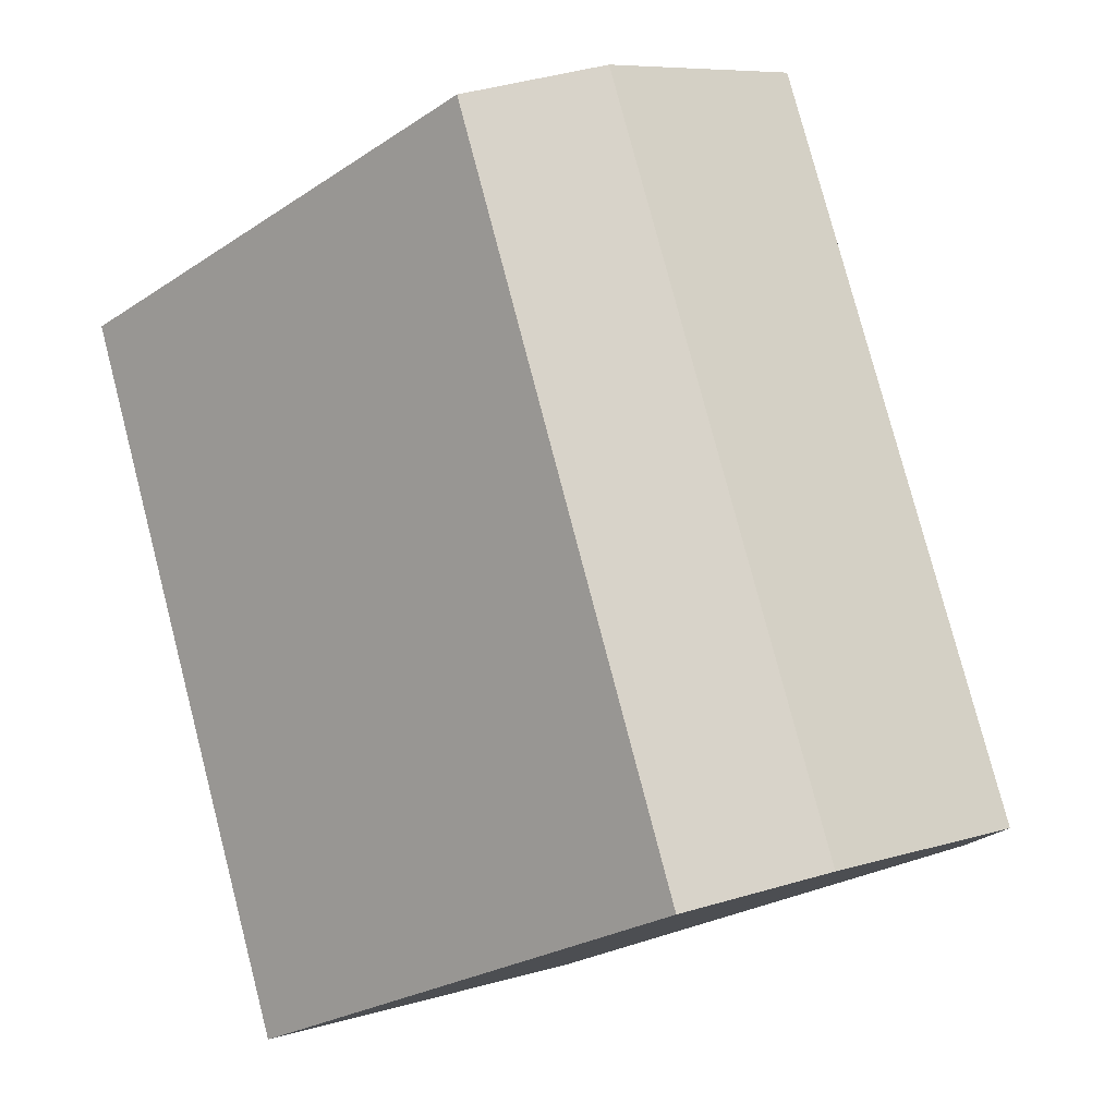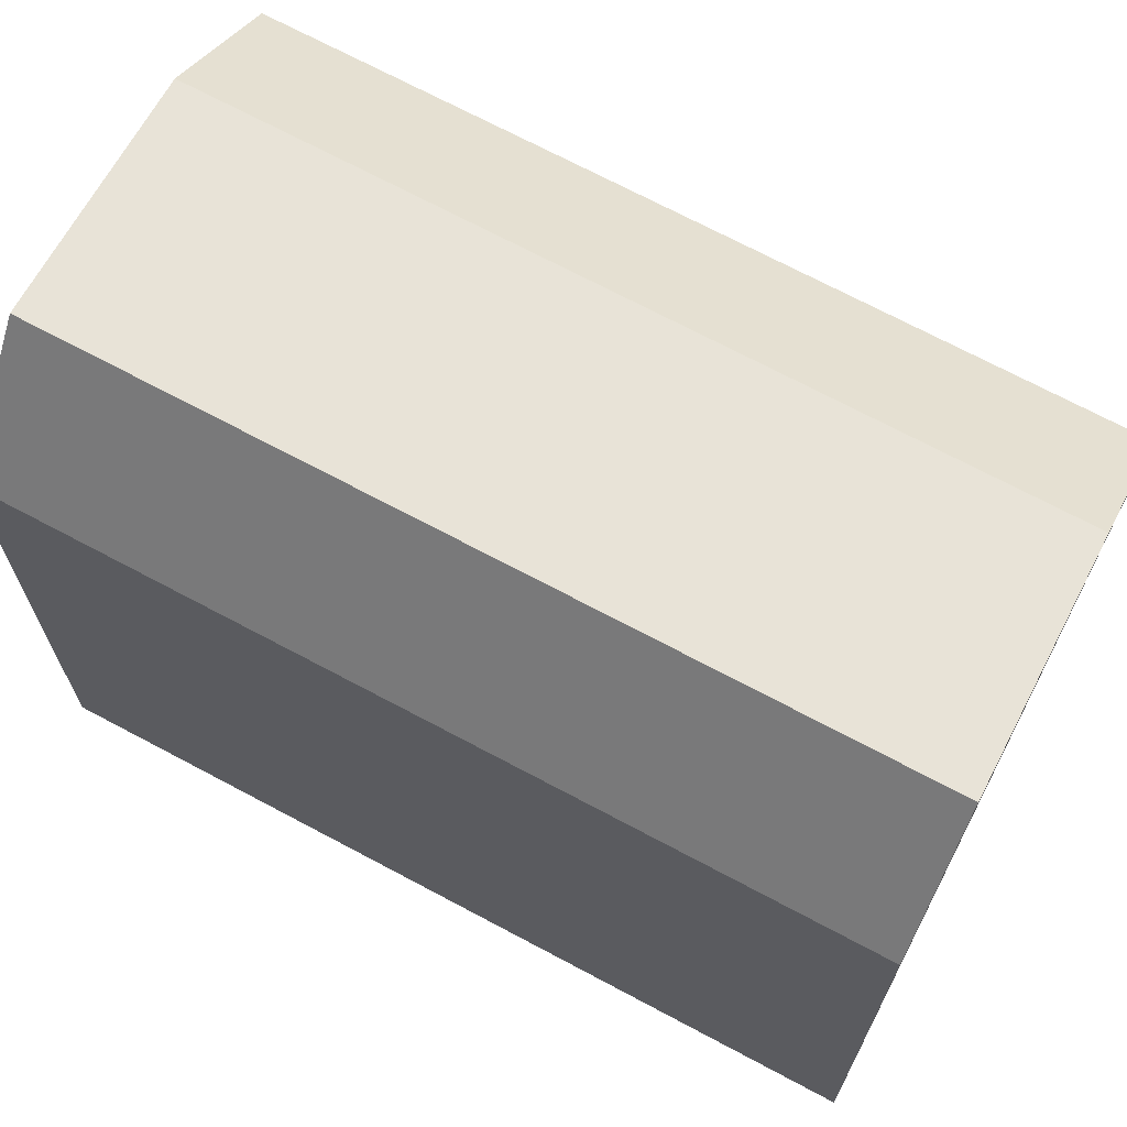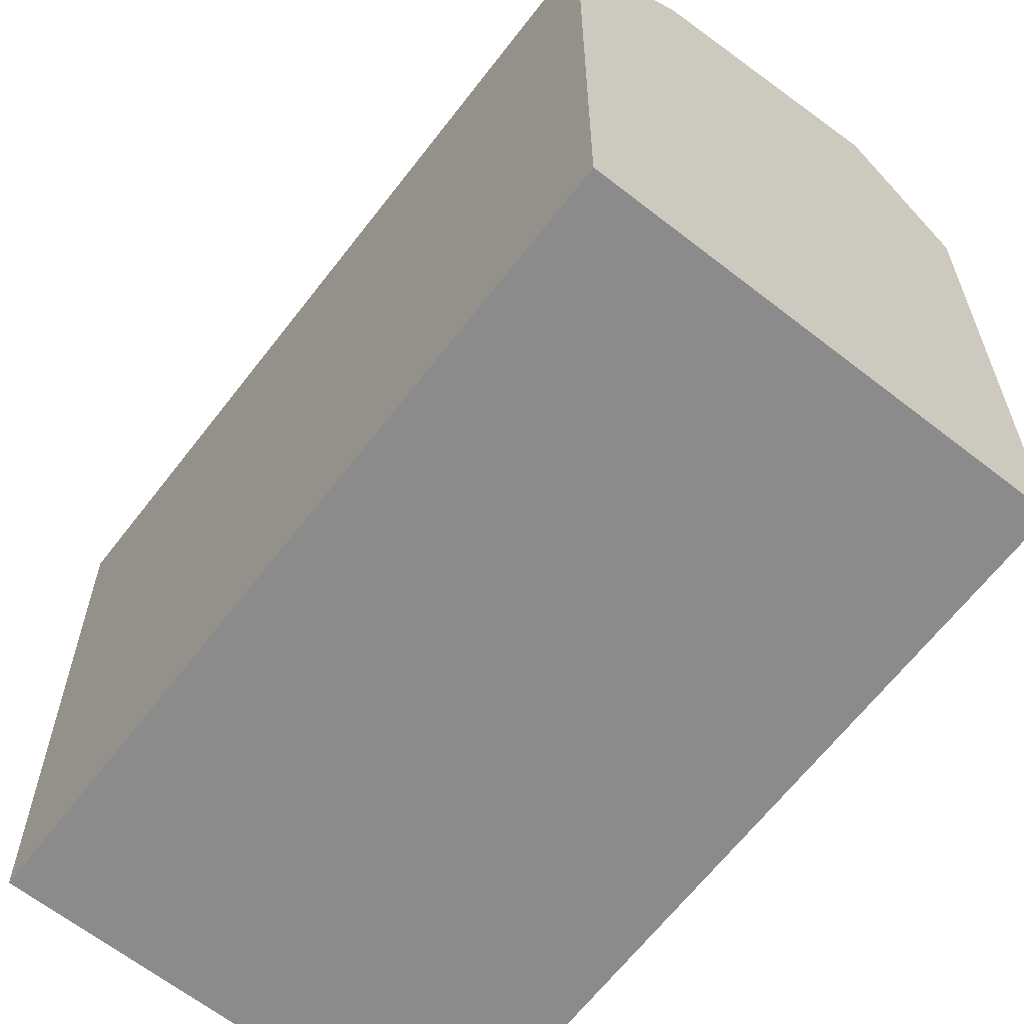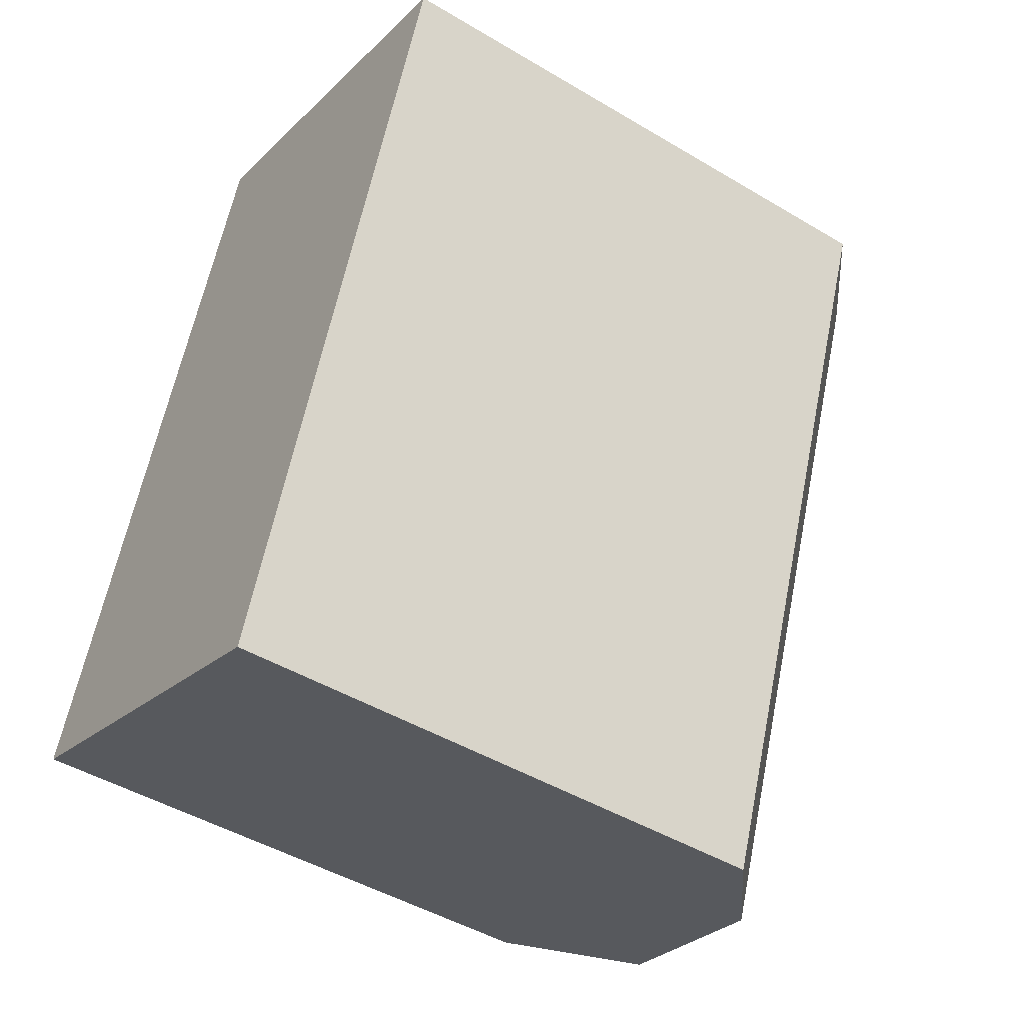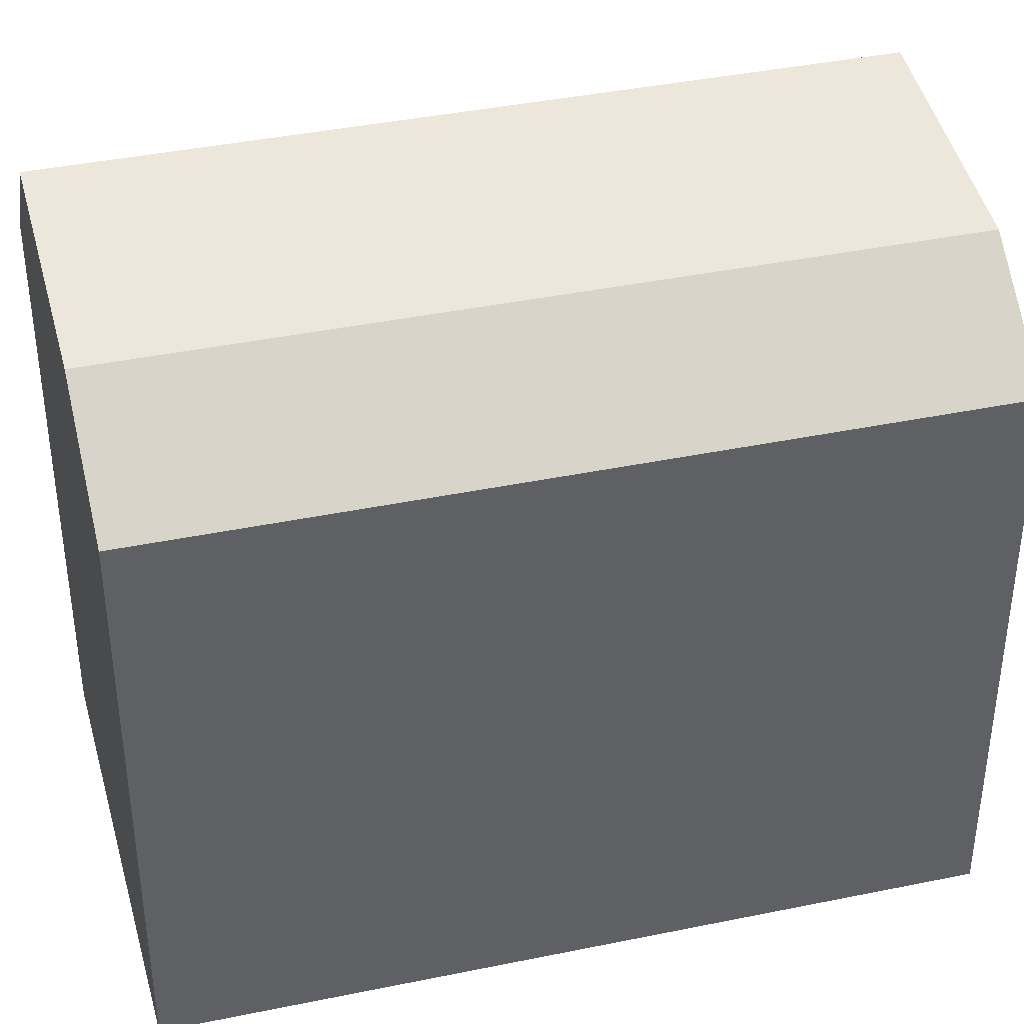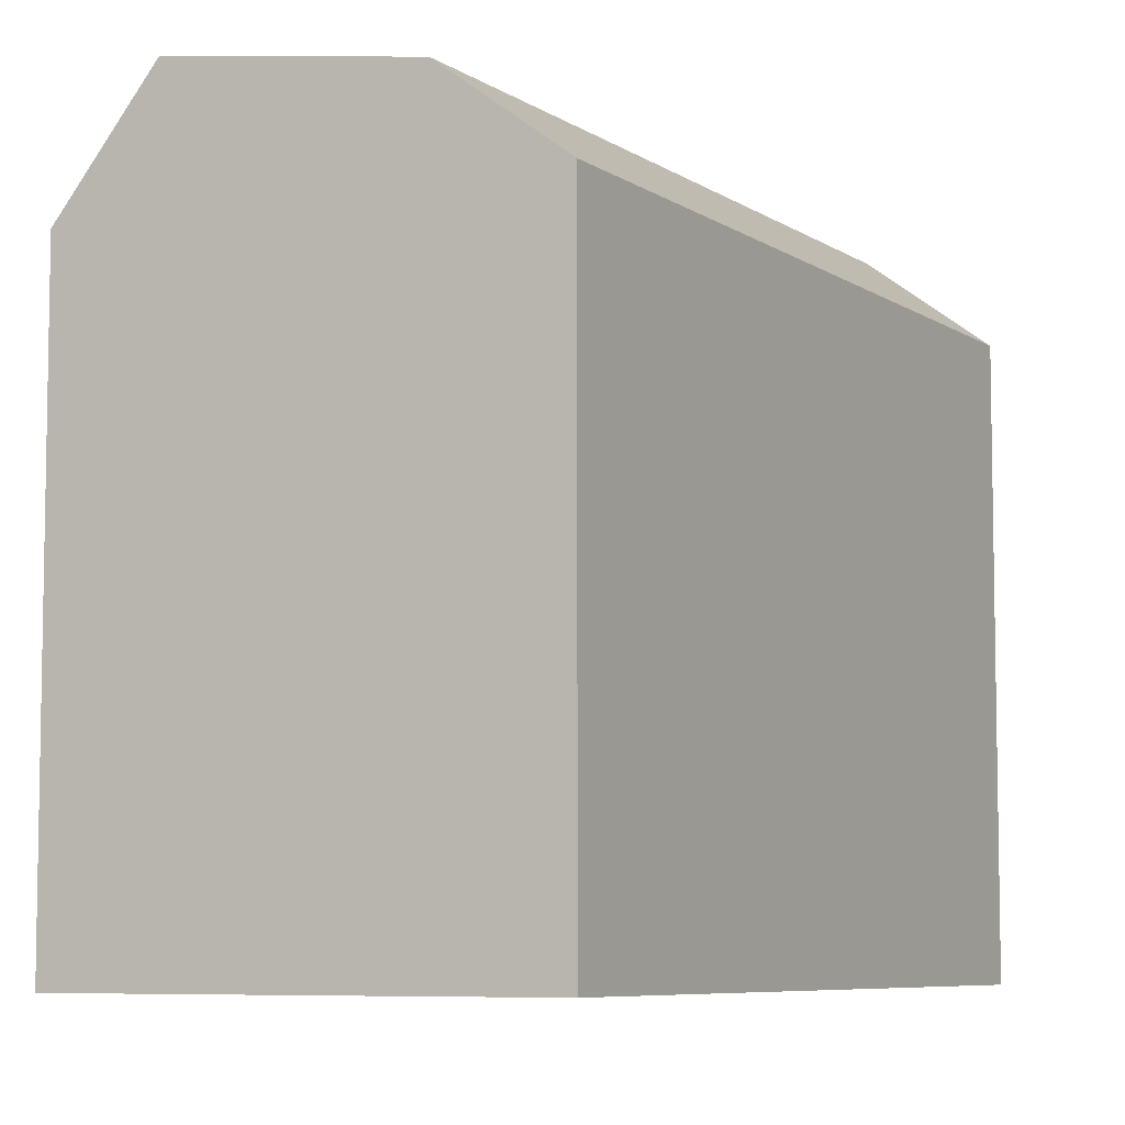
<metadata>
{"format":"obj","ext":"obj","renderer":"f3d","projection":"perspective","resolution":1024,"background":"white","views":[{"elev":-25.7,"azim":136.3,"up":"+Z"},{"elev":70.5,"azim":-41.5,"up":"+Y"},{"elev":-63.9,"azim":163.0,"up":"+Y"},{"elev":-46.5,"azim":55.8,"up":"+Z"},{"elev":40.4,"azim":96.2,"up":"+Y"},{"elev":-7.0,"azim":49.5,"up":"+Y"}]}
</metadata>
<code>
v  17.82 14.8 14.54
v  7.978 17.08 -3.119
v  14.96 17.08 15.66
v  10.84 14.8 -4.237
v  2.347 17.93 -0.9179
v  9.329 17.93 17.86
v  0.0003159 14.8 -0.0004681
v  6.983 14.8 18.77
v  17.82 -8.902e-16 14.54
v  0 0 0
v  10.84 2.594e-16 -4.236
v  6.982 -1.15e-15 18.77
g defaultobject
f 1 2 3
f 2 1 4
f 3 5 6
f 5 3 2
f 6 7 8
f 7 6 5
f 9 10 11
f 10 9 12
f 11 1 9
f 1 11 4
f 1 12 9
f 12 1 8
f 8 1 3
f 8 3 6
f 8 10 12
f 10 8 7
f 7 11 10
f 11 7 4
f 4 7 5
f 4 5 2

</code>
